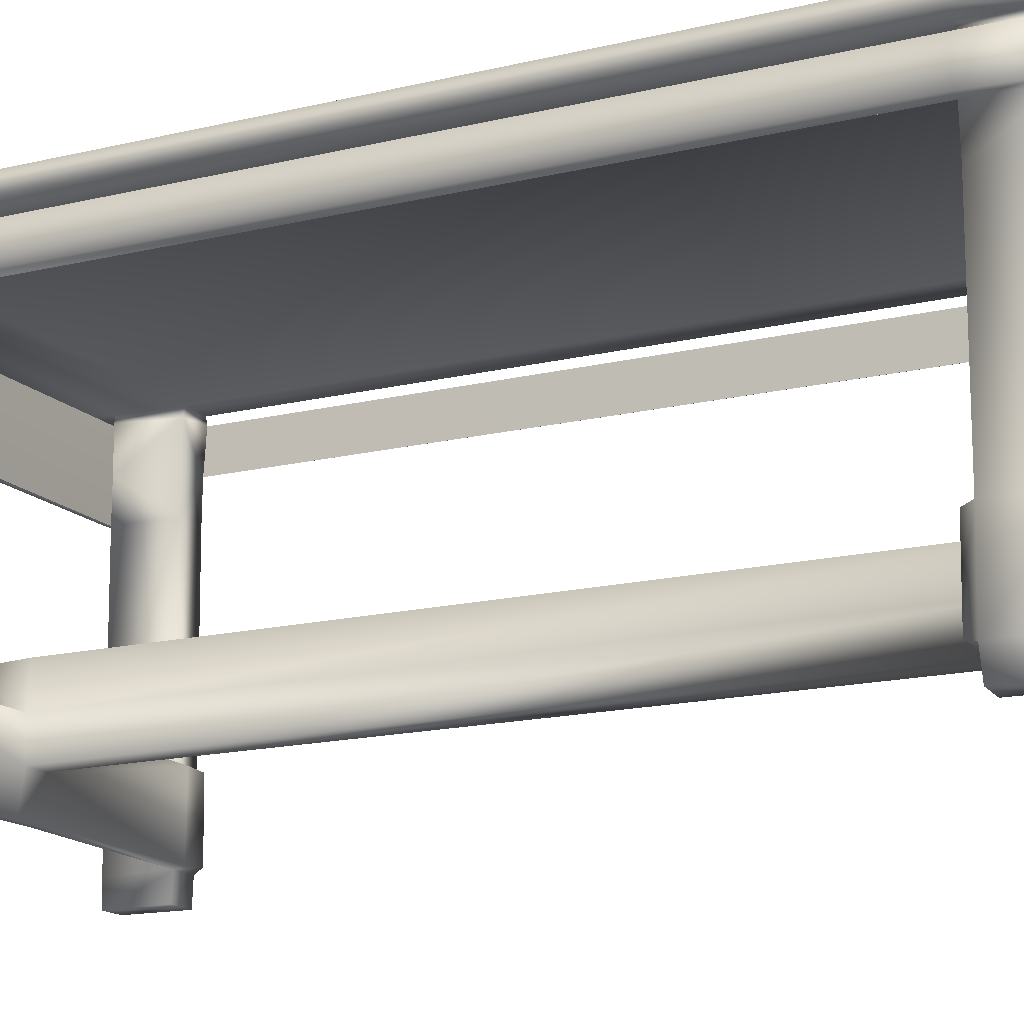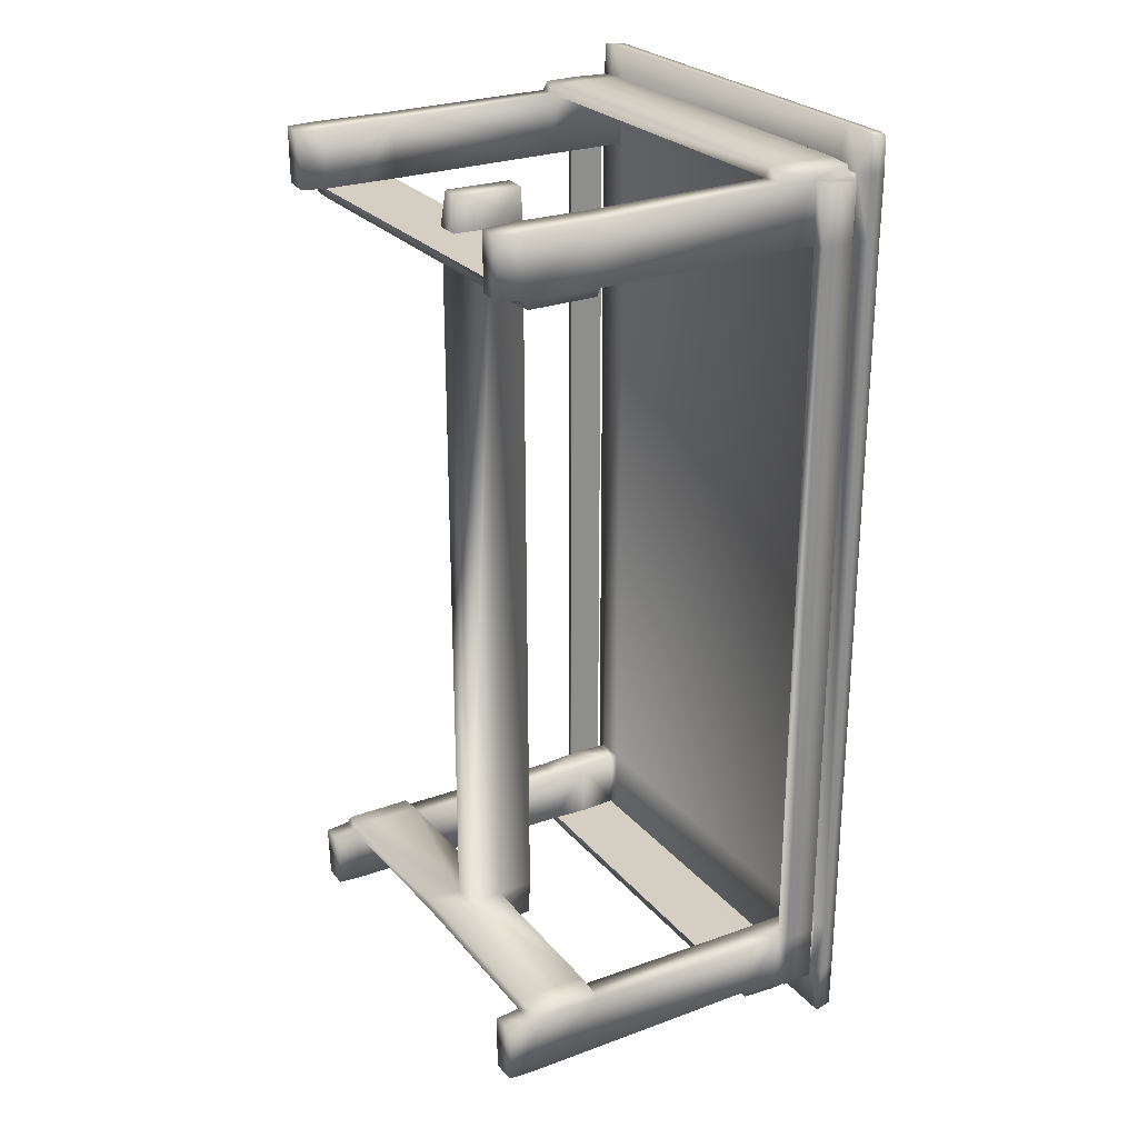
<metadata>
{"format":"obj","ext":"obj","renderer":"f3d","projection":"perspective","resolution":1024,"background":"white","views":[{"elev":-15.5,"azim":-62.6,"up":"+Y"},{"elev":25.7,"azim":59.6,"up":"+Z"}]}
</metadata>
<code>
v -15.07 13.89 -29.99
v -15.05 13.87 -33.59
v -15.99 13.79 -33.53
v -15.1 12.7 -33.83
v -16.02 12.67 -33.73
v -16.02 12.67 -33.73
v -16.19 12.7 -30.26
v -15.92 12.63 33.62
v -14.99 12.65 33.72
v -14.93 13.86 33.6
v 15.88 13.88 -30.01
v 16.17 12.72 -30.21
v 16 12.68 -33.68
v 16.03 13.79 33.57
v 16.1 12.67 33.69
v 16.21 12.69 31.26
v -15.87 13.77 33.52
v -14.94 13.89 31.14
v -15.97 13.87 31.1
v -16.16 12.68 31.27
v -15.92 12.63 33.62
v 16.21 12.71 -26.01
v -16 13.81 -25.98
v -15.05 13.88 -25.98
v -16.2 12.7 -26.27
v 16 12.68 -33.68
v 15.39 12.73 -33.81
v 15.13 13.88 -33.57
v 15.16 13.89 -30.01
v 15.84 13.86 -33.55
v 15.17 13.89 -26
v 15.35 13.9 31.16
v 15.36 13.86 33.62
v 15.47 12.69 33.79
v 16.1 12.67 33.69
v 13.4 12.73 -33.83
v 13.16 13.88 -33.57
v 13.18 13.89 -30
v 13.19 13.9 -26
v 13.37 13.86 33.62
v 13.47 12.7 33.84
v -13 12.71 -33.85
v -12.95 13.87 -33.59
v -12.98 13.9 -29.99
v -12.83 13.89 31.14
v -12.83 13.85 33.59
v -12.89 12.66 33.74
v -12.95 13.88 -25.99
v -16.2 12.68 26.85
v -14.95 13.89 26.8
v -12.84 13.89 26.8
v 13.35 13.9 26.82
v 15.34 13.89 26.81
v 16.02 13.81 26.75
v 16.2 12.7 26.89
v -15.98 13.87 26.77
v -16.2 12.68 26.85
v -15.07 12.44 26.81
v -14.91 12.47 31.04
v -14.99 12.65 33.72
v -15.92 12.63 33.62
v -12.86 12.47 31.12
v -15.07 12.44 26.81
v -15.13 11.86 26.82
v -14.88 11.91 31.02
v -15.63 11.78 26.74
v -15.52 11.8 30.88
v -14.88 11.91 31.02
v -14.88 11.91 31.02
v -15.56 9.25 30.91
v -12.89 11.88 31.09
v -12.86 12.47 31.12
v -12.89 11.88 31.09
v -14.88 11.91 31.02
v -14.62 11.77 31.7
v -14.71 9.186 31.76
v -14.88 11.91 31.02
v -14.79 6.605 31.08
v -14.54 6.793 31.74
v -12.92 11.8 31.81
v -14.79 6.605 31.08
v -12.92 6.553 31.09
v -15.68 9.316 26.84
v -15.08 9.177 26.83
v -14.99 6.582 26.86
v -14.79 6.605 31.08
v -14.88 9.189 31.02
v -12.84 6.736 31.81
v -12.89 9.195 31.88
v -15.08 9.177 26.83
v -12.99 11.83 26.81
v -14.91 -6.552 30.96
v -12.96 -6.551 30.98
v -14.99 -6.495 26.87
v -13.05 6.556 26.78
v -12.99 11.83 26.81
v -12.97 12.47 26.71
v -12.86 9.203 31.02
v -13.01 9.118 26.79
v -13.05 6.556 26.78
v -13.07 -6.434 26.7
v -12.91 -11.85 26.76
v -13.01 -13.6 30.85
v -13.06 -13.59 26.85
v -14.82 -11.8 31.02
v -14.77 -13.63 30.96
v -14.99 -11.84 26.81
v -14.92 -13.53 26.95
v -13.06 -13.59 26.85
v -13.07 -6.434 26.7
v -13.05 -6.628 26.04
v -14.6 -6.651 26.15
v -14.99 -6.495 26.87
v -14.56 -11.62 26.08
v -14.99 -11.84 26.81
v -12.92 -11.63 26.02
v -13.06 -13.59 26.85
v 13.37 6.753 31.85
v 13.31 6.546 31.17
v 15.1 6.55 31.15
v 15 11.65 31.75
v 13.27 11.71 31.85
v 13.32 9.237 31.88
v 14.96 6.787 31.8
v 14.98 9.248 31.8
v 15.16 9.201 31.12
v 15.1 6.55 31.15
v 15.11 11.86 31.1
v 13.27 11.89 31.15
v 15.12 12.43 31.08
v 13.24 12.45 31.11
v 13.27 11.89 31.15
v 15.16 9.201 31.12
v 15.87 9.283 30.87
v 15.88 11.82 30.84
v 15.32 11.86 26.8
v 15.11 11.86 31.1
v 15.32 11.86 26.8
v 15.28 12.42 26.86
v 16.2 12.7 26.89
v 16.21 12.69 31.26
v 15.12 12.43 31.08
v 16.1 12.67 33.69
v 15.47 12.69 33.79
v 13.47 12.7 33.84
v 13.24 12.45 31.11
v 15.96 9.312 26.85
v 15.16 9.201 31.12
v 15.16 9.201 31.12
v 15.1 6.55 31.15
v 15.33 6.706 26.89
v 13.31 11.92 26.9
v 13.24 12.43 26.79
v 13.29 9.15 26.81
v 13.38 6.708 26.76
v 13.24 12.43 26.79
v 13.31 11.92 26.9
v 13.29 9.15 26.81
v 13.38 6.708 26.76
v 13.31 6.546 31.17
v -12.97 12.47 26.71
v 13.24 12.43 26.79
v 15.28 12.42 26.86
v 15.36 12.43 -25.99
v 16.21 12.71 -26.01
v 15.32 12.5 -30.21
v 15.36 12.43 -25.99
v 15.38 11.84 -25.9
v 15.32 12.5 -30.21
v 15.38 11.84 -25.9
v 15.92 11.77 -25.97
v 15.91 11.73 -30.12
v 15.93 9.467 -30.18
v 15.34 9.091 -26.05
v 15.22 9.127 -30.16
v 15.22 9.127 -30.16
v 15.21 11.83 -30.18
v 16 12.68 -33.68
v 16.17 12.72 -30.21
v 13.23 12.47 -30.26
v 13.4 12.73 -33.83
v 15.21 11.83 -30.18
v 13.24 11.89 -30.28
v 13.23 12.47 -30.26
v 13.37 11.8 -30.98
v 13.24 11.89 -30.28
v 15.21 11.83 -30.18
v 14.91 11.75 -30.91
v 15.21 11.83 -30.18
v 15.22 9.127 -30.16
v 13.34 9.147 -31.08
v 15.15 6.504 -30.2
v 14.85 6.676 -30.94
v 13.29 6.705 -31.05
v 13.23 6.479 -30.28
v 15.15 6.504 -30.2
v 15.22 9.127 -30.16
v 15.34 9.091 -26.05
v 13.26 6.426 -26.03
v 15.35 6.464 -26.1
v 13.26 11.82 -26.07
v 13.27 12.39 -25.96
v 13.26 11.82 -26.07
v 13.27 12.39 -25.96
v 13.17 9.143 -30.22
v 13.26 9.053 -26.02
v 13.26 6.426 -26.03
v 1.003 -8.837 29.16
v 1.089 -9.17 26.76
v 1.165 -6.537 26.73
v -0.7756 -9.156 26.77
v 1.089 -9.17 26.76
v 1.003 -8.837 29.16
v -0.6018 -8.834 29.23
v -0.5377 -4.082 29.22
v -0.8351 -6.603 26.73
v 0.9185 -4.04 29.12
v -0.6018 -8.834 29.23
v 0.9932 -3.998 26.04
v -0.6704 -4.01 26.32
v -0.8035 -6.508 26.1
v 13.13 -6.64 26.76
v 13.15 -11.7 26.74
v 13.3 -11.57 31.02
v 13.3 -13.55 27
v 15.03 -11.5 26.08
v 15.06 -11.85 26.73
v 13.15 -11.7 26.74
v 15.06 -11.85 26.73
v 15.06 -13.68 26.94
v 13.3 -13.55 27
v 13.15 -6.575 26.07
v 14.88 -6.651 26.04
v 15.06 -11.85 26.73
v 15.13 -6.561 26.65
v 13.13 -6.64 26.76
v 13.25 -6.552 30.96
v 15.24 -6.582 30.92
v 15.2 -11.59 30.93
v 13.27 -13.56 30.88
v 13.3 -13.55 27
v 15.19 -13.5 30.84
v 13.27 12.39 -25.96
v -16.2 12.7 -26.27
v -15.02 12.46 -26.01
v -15.1 11.86 -26
v -15.02 12.46 -26.01
v -14.93 12.45 -30.2
v -14.93 12.45 -30.2
v -15.1 11.86 -26
v -14.89 11.83 -30.18
v -15.65 11.7 -30.05
v -15.74 9.352 -26
v -15.69 11.7 -26.04
v -15.68 9.323 -30.06
v -14.87 9.191 -30.26
v -14.89 11.83 -30.18
v -14.87 9.191 -30.26
v -12.86 11.82 -30.26
v -14.89 11.83 -30.18
v -14.87 9.191 -30.26
v -14.89 11.83 -30.18
v -14.61 11.74 -30.89
v -16.02 12.67 -33.73
v -15.1 12.7 -33.83
v -12.89 12.45 -30.15
v -14.89 11.83 -30.18
v -12.86 11.82 -30.26
v -13.01 11.76 -26.06
v -12.96 12.41 -26.04
v -15.08 9.193 -25.98
v -12.95 9.141 -26.15
v -12.96 12.41 -26.04
v -13.01 11.76 -26.06
v -12.95 9.141 -26.15
v -14.65 9.13 -30.98
v -12.84 11.8 -31.05
v -12.86 6.671 -31.01
v -14.63 6.677 -30.89
v -14.8 6.522 -30.3
v -14.94 6.366 -26.04
v -14.87 9.191 -30.26
v -12.97 6.364 -26.07
v -12.97 6.364 -26.07
v -12.9 6.577 -30.27
v -14.8 6.522 -30.3
v -12.96 12.41 -26.04
v -14.96 -6.356 -26.04
v -13.01 -6.336 -25.97
v -13.01 -6.336 -25.97
v -14.85 -6.112 -30.22
v -14.8 6.522 -30.3
v -14.96 -6.356 -26.04
v -14.68 -6.725 -25.39
v -13.01 -6.665 -25.21
v -14.91 -11.89 -25.98
v -14.6 -11.6 -25.36
v -14.91 -11.89 -25.98
v -12.96 -11.88 -25.98
v -13.02 -13.58 -26.15
v -12.96 -11.88 -25.98
v -14.91 -11.89 -25.98
v -14.96 -11.91 -30.1
v -14.85 -13.63 -26.1
v -14.86 -13.53 -30.04
v -13.04 -11.87 -30.17
v -12.96 -11.88 -25.98
v -13.02 -13.58 -26.15
v 15.09 -11.49 -25.33
v 13.22 -11.69 -25.25
v 13.3 -11.83 -25.91
v 14.99 -6.669 -25.32
v 15.17 -6.47 -25.9
v 13.25 -6.468 -25.89
v 13.24 -6.631 -25.2
v 15.17 -6.47 -25.9
v 13.35 -13.54 -26.07
v 15.31 -13.56 -26.08
v 15.2 -11.83 -25.94
v 15.17 -6.47 -25.9
v 15.18 -6.481 -30.18
v 15.14 -11.81 -30.21
v 15.1 -13.56 -30.13
v 13.34 -6.47 -30.27
v 13.33 -13.59 -30.13
v 13.3 -11.83 -25.91
v 13.25 -6.468 -25.89
v -0.7936 -9.13 -25.96
v -0.6578 -8.783 -27.89
v 0.9786 -8.791 -27.98
v -0.7874 -6.579 -25.95
v -0.5018 -4.019 -27.88
v -0.6578 -8.783 -27.89
v -0.7936 -9.13 -25.96
v 1.127 -6.449 -25.93
v 1.066 -9.098 -26.01
v 0.9786 -8.791 -27.98
v 0.894 -3.984 -27.86
v -0.6117 -3.935 -25.18
v 0.9254 -3.885 -25.27
v 1.138 -6.58 -25.18
v 1.139 -6.471 26
v 1.065 -9.1 25.93
v 1.075 -9.112 -25.16
v 1.139 -6.471 26
v -0.8087 -6.608 -25.19
v -0.7617 -9.069 25.99
v -0.7427 -9.119 -25.17
v -0.7427 -9.119 -25.17
v -0.7617 -9.069 25.99
v -0.8035 -6.508 26.1
v 13.35 -13.54 -26.07
v -13.08 -13.56 -30.08
v -13.02 -13.58 -26.15
v -12.91 -11.85 26.76
v -14.99 -11.84 26.81
v -14.99 -6.495 26.87
v -12.91 -11.85 26.76
v 13.15 -11.56 25.99
v 13.13 -6.64 26.76
v 15.13 -6.561 26.65
v 13.15 -11.7 26.74
v 15.13 -6.561 26.65
v 15.34 9.108 26.83
v 15.34 9.108 26.83
v 15.89 11.76 26.89
v 15.11 11.86 31.1
v 15.11 11.86 31.1
v 16.06 9.428 -26.01
v 15.2 -11.83 -25.94
v 15.2 -11.83 -25.94
v -12.98 -11.67 -25.23
v -13.01 -6.336 -25.97
v -14.96 -6.356 -26.04
v -0.8087 -6.608 -25.19
v -0.7756 -9.156 26.77
v 1.066 -9.098 -26.01
v 1.138 -6.58 -25.18
v -12.97 -6.115 -30.14
v -12.77 9.088 -30.3
v 15 9.127 -30.97
v -12.8 9.132 -31.08
v -12.89 12.45 -30.15
v -15.08 9.193 -25.98
v -14.88 9.189 31.02
v -14.88 9.189 31.02
v -15.13 11.86 26.82
v -14.88 9.189 31.02
v -12.92 6.553 31.09
v -12.97 -11.75 30.96
v 13.17 9.034 31.02
v 13.35 -13.54 -26.07
v 13.28 -11.82 -30.18
v 13.23 6.479 -30.28
v 15.15 6.504 -30.2
v -12.9 6.577 -30.27
v 13.26 9.053 -26.02
v 13.25 -6.468 -25.89
v 13.3 -11.83 -25.91
v 15.89 13.88 -26
v 16.06 13.83 31.11
v -16.01 13.83 -29.99
v 13.37 13.9 31.16
v 15.21 11.83 -30.18
v 15.11 11.86 31.1
v -12.89 12.66 33.74
v -16.16 12.68 31.27
v -16.19 12.7 -30.26
v -13 12.71 -33.85
v 15.39 12.73 -33.81
v -14.91 12.47 31.04
v -12.97 12.47 26.71
v -13.01 9.118 26.79
v -13.07 -6.434 26.7
v -15.69 10.43 -2.583
v 13.17 9.034 31.02
v 13.31 6.546 31.17
v -12.92 6.553 31.09
v -12.89 11.88 31.09
v 13.27 11.89 31.15
v 15.32 11.86 26.8
v 15.38 11.84 -25.9
v 15.36 10.49 0.2511
v -13.07 -6.434 26.7
v -12.91 -11.85 26.76
v -0.7756 -9.156 26.77
v 13.13 -6.64 26.76
v 1.165 -6.537 26.73
v 1.089 -9.17 26.76
v 0.9363 -11.77 26.75
v 13.15 -11.7 26.74
v -0.8035 -6.508 26.1
v 1.165 -6.537 26.73
v 0.9363 -11.77 26.75
v 0.9316 -11.6 26
v 1.065 -9.1 25.93
v -0.7617 -9.069 25.99
v -15.09 10.54 0.0154
v -15.1 11.86 -26
v -15.13 11.86 26.82
v 13.24 11.89 -30.28
v -12.86 11.82 -30.26
v -12.77 9.088 -30.3
v -12.9 6.577 -30.27
v 13.23 6.479 -30.28
v -0.7427 -9.119 -25.17
v -1.079 -11.74 -25.88
v -1.113 -11.66 -25.21
v 1.333 -11.63 -25.21
v 1.138 -6.58 -25.18
v 1.075 -9.112 -25.16
v 1.125 -11.71 -25.9
v 1.127 -6.449 -25.93
v 1.066 -9.098 -26.01
v 1.127 -6.449 -25.93
v 13.25 -6.468 -25.89
v 13.3 -11.83 -25.91
v 1.125 -11.71 -25.9
v -1.079 -11.74 -25.88
v -0.7936 -9.13 -25.96
v -12.96 -11.88 -25.98
v -13.01 -6.336 -25.97
v -0.7874 -6.579 -25.95
v -0.7874 -6.579 -25.95
v -0.8087 -6.608 -25.19
v 1.139 -6.471 26
v -0.7756 -9.156 26.77
v -0.8351 -6.603 26.73
v -13.07 -6.434 26.7
v -15.08 9.193 -25.98
v -15.08 9.177 26.83
v 15.34 9.091 -26.05
v 15.34 9.108 26.83
v -0.8351 -6.603 26.73
v -12.86 9.203 31.02
v 13.17 9.143 -30.22
v -0.7756 -9.156 26.77
v -12.91 -11.85 26.76
v -0.7369 -11.78 26.75
v -0.7482 -11.6 26.01
v -0.7369 -11.78 26.75
g RetopoGroup1
f 1 2 3
f 4 5 3
f 3 6 7
f 8 9 10
f 11 12 13
f 14 15 16
f 17 10 18
f 19 20 21
f 22 12 11
f 23 24 1
f 7 25 23
f 26 27 28
f 29 11 30
f 11 29 31
f 32 33 14
f 34 35 14
f 28 27 36
f 37 38 29
f 39 31 29
f 40 33 32
f 40 41 34
f 36 42 43
f 44 38 37
f 39 38 44
f 45 46 40
f 47 41 40
f 43 42 4
f 43 2 1
f 1 24 48
f 45 18 10
f 10 9 47
f 23 25 49
f 50 24 23
f 48 24 50
f 51 52 39
f 52 53 31
f 31 53 54
f 54 55 22
f 49 20 19
f 50 56 19
f 18 45 51
f 52 51 45
f 32 53 52
f 54 53 32
f 16 55 54
f 57 58 59
f 59 60 61
f 60 59 62
f 63 64 65
f 66 67 68
f 69 67 70
f 65 71 72
f 73 74 75
f 76 75 77
f 70 67 66
f 78 79 76
f 80 75 76
f 79 81 82
f 70 83 84
f 85 86 87
f 88 89 76
f 90 64 91
f 92 86 85
f 86 92 93
f 94 85 95
f 91 64 63
f 96 97 72
f 98 99 96
f 100 99 98
f 95 85 90
f 93 101 100
f 102 101 93
f 103 104 102
f 105 106 103
f 93 92 105
f 107 105 92
f 107 108 106
f 109 108 107
f 110 111 112
f 113 112 114
f 115 114 116
f 114 112 111
f 117 103 106
f 118 119 120
f 121 122 123
f 123 118 124
f 121 125 126
f 124 127 126
f 128 129 122
f 130 131 132
f 133 134 135
f 136 137 135
f 138 139 130
f 140 141 142
f 143 144 142
f 145 146 142
f 135 134 147
f 147 134 148
f 149 150 151
f 138 152 153
f 154 152 138
f 151 155 154
f 156 157 132
f 132 157 158
f 158 159 160
f 62 146 145
f 62 161 162
f 163 164 165
f 166 167 168
f 165 164 169
f 170 171 172
f 173 172 171
f 174 175 173
f 172 173 176
f 176 177 172
f 178 179 169
f 169 180 181
f 182 183 184
f 185 186 187
f 188 189 190
f 191 185 188
f 190 192 193
f 193 194 191
f 195 194 193
f 196 197 198
f 199 200 198
f 198 168 201
f 167 202 201
f 203 204 184
f 205 206 203
f 207 206 205
f 208 209 210
f 211 212 213
f 214 215 216
f 217 215 218
f 219 217 210
f 220 221 216
f 215 217 219
f 222 223 224
f 224 223 225
f 226 227 228
f 229 230 231
f 232 233 226
f 234 226 233
f 235 233 232
f 236 155 151
f 160 159 222
f 150 160 237
f 151 150 238
f 238 239 229
f 237 224 239
f 239 224 240
f 240 241 230
f 229 239 242
f 163 162 243
f 244 245 58
f 246 247 248
f 249 245 244
f 250 251 252
f 253 254 252
f 253 255 256
f 257 258 255
f 259 260 248
f 261 262 263
f 264 265 249
f 266 249 265
f 263 267 268
f 246 269 270
f 271 272 269
f 273 274 259
f 259 274 275
f 276 263 277
f 278 279 276
f 279 280 261
f 281 271 282
f 283 272 271
f 275 284 285
f 286 279 278
f 181 180 266
f 180 243 287
f 245 287 161
f 287 243 162
f 288 289 283
f 285 284 290
f 291 292 285
f 288 281 292
f 293 294 295
f 296 297 294
f 295 294 297
f 297 298 299
f 300 301 302
f 303 302 288
f 304 302 303
f 305 303 306
f 306 303 291
f 306 307 308
f 290 307 306
f 309 310 311
f 310 309 312
f 313 314 315
f 316 312 309
f 317 318 319
f 320 200 199
f 320 321 196
f 322 321 320
f 318 323 322
f 196 321 324
f 324 321 322
f 322 323 325
f 326 327 324
f 328 329 330
f 331 332 333
f 333 334 331
f 335 336 337
f 337 338 335
f 330 329 332
f 339 332 331
f 340 341 335
f 332 339 340
f 342 343 344
f 340 219 345
f 340 339 220
f 220 339 346
f 343 347 348
f 349 350 351
f 325 352 326
f 325 323 318
f 324 327 207
f 305 353 354
f 282 292 281
f 292 291 288
f 288 291 303
f 303 305 304
f 252 255 253
f 66 83 70
f 87 90 85
f 85 94 92
f 92 94 107
f 106 105 107
f 107 355 109
f 111 116 114
f 114 356 113
f 112 357 110
f 116 358 115
f 228 359 226
f 226 359 232
f 232 360 235
f 233 361 234
f 231 362 229
f 242 230 229
f 229 363 238
f 238 363 151
f 151 364 149
f 148 365 147
f 147 366 135
f 135 367 133
f 126 368 121
f 126 125 124
f 124 125 123
f 123 125 121
f 135 366 136
f 171 369 173
f 173 369 174
f 198 200 196
f 196 200 320
f 320 319 322
f 322 319 318
f 309 370 316
f 312 315 310
f 315 312 313
f 311 371 309
f 299 372 297
f 297 372 295
f 295 373 293
f 294 374 296
f 346 221 220
f 351 375 349
f 216 376 214
f 218 213 217
f 210 217 208
f 210 345 219
f 216 215 220
f 219 220 215
f 220 219 340
f 340 338 332
f 332 338 330
f 335 338 340
f 331 346 339
f 330 377 328
f 344 378 342
f 345 341 340
f 348 344 343
f 213 218 211
f 285 379 291
f 291 379 306
f 306 353 305
f 308 353 306
f 306 379 290
f 290 379 285
f 285 380 275
f 275 380 259
f 269 246 271
f 271 281 283
f 283 281 288
f 302 304 300
f 188 381 191
f 277 382 276
f 276 382 278
f 191 381 193
f 193 381 190
f 190 381 188
f 263 276 261
f 261 276 279
f 255 252 257
f 268 277 263
f 248 383 259
f 248 260 246
f 252 254 250
f 256 384 253
f 84 385 70
f 70 386 69
f 68 387 66
f 77 388 76
f 76 388 78
f 76 79 88
f 76 89 80
f 75 80 73
f 122 121 128
f 120 124 118
f 82 88 79
f 72 71 96
f 96 71 98
f 98 389 100
f 100 389 93
f 93 390 102
f 102 390 103
f 103 390 105
f 105 390 93
f 93 389 86
f 225 240 224
f 224 237 222
f 222 237 160
f 160 391 158
f 158 391 132
f 132 131 156
f 153 139 138
f 138 364 154
f 154 364 151
f 151 363 236
f 240 242 239
f 239 238 237
f 237 238 150
f 230 242 240
f 106 108 117
f 354 304 305
f 318 392 325
f 325 393 322
f 322 393 324
f 324 394 196
f 184 183 203
f 203 183 205
f 205 394 207
f 207 394 324
f 324 393 326
f 326 393 325
f 193 395 195
f 278 396 286
f 201 397 198
f 201 168 167
f 198 397 199
f 199 398 320
f 319 399 317
f 162 161 287
f 287 266 180
f 243 164 163
f 162 146 62
f 161 58 245
f 13 30 11
f 11 400 22
f 22 400 54
f 54 401 16
f 16 401 14
f 14 33 34
f 34 33 40
f 40 46 47
f 47 46 10
f 10 17 8
f 21 17 19
f 19 56 49
f 49 56 23
f 23 402 7
f 7 402 3
f 3 2 4
f 4 2 43
f 43 37 36
f 36 37 28
f 28 30 26
f 30 28 29
f 29 38 39
f 39 48 51
f 51 50 18
f 18 19 17
f 19 18 50
f 50 51 48
f 48 44 1
f 1 44 43
f 3 402 1
f 1 402 23
f 23 56 50
f 10 46 45
f 45 403 52
f 52 403 32
f 32 403 40
f 40 403 45
f 14 401 32
f 32 401 54
f 54 400 31
f 31 400 11
f 29 28 37
f 37 43 44
f 44 48 39
f 31 39 52
f 184 166 182
f 187 188 185
f 259 383 273
f 270 247 246
f 172 404 170
f 168 182 166
f 130 405 138
f 142 163 140
f 142 141 143
f 142 144 145
f 145 406 62
f 62 406 60
f 61 407 59
f 59 407 57
f 58 57 244
f 244 408 249
f 249 408 264
f 265 409 266
f 266 409 181
f 181 410 169
f 169 410 178
f 169 179 165
f 165 140 163
f 132 405 130
f 72 411 65
f 65 411 63
f 63 412 91
f 91 413 90
f 90 413 95
f 95 414 94
f 254 253 415
f 84 83 253
f 387 250 254
f 254 66 387
f 82 119 118
f 123 122 80
f 88 118 123
f 416 417 418
f 419 420 416
f 122 129 73
f 174 369 147
f 147 369 171
f 171 170 136
f 421 422 423
f 424 425 426
f 427 428 429
f 429 430 431
f 432 111 110
f 433 360 232
f 434 435 359
f 359 228 434
f 232 359 436
f 111 432 437
f 436 359 435
f 438 439 440
f 441 442 443
f 268 186 185
f 277 185 191
f 191 194 278
f 443 444 445
f 278 194 195
f 295 372 446
f 299 447 448
f 446 372 448
f 311 310 449
f 315 450 451
f 448 447 452
f 451 449 310
f 451 446 448
f 315 314 453
f 454 455 456
f 457 458 454
f 459 460 454
f 454 458 459
f 461 462 460
f 460 462 463
f 464 373 295
f 454 456 457
f 460 459 461
f 451 310 315
f 446 465 295
f 437 116 111
f 436 466 232
f 429 431 427
f 467 468 469
f 470 439 438
f 440 471 438
f 438 471 470
f 423 422 472
f 472 473 423
f 423 473 421
f 415 253 83
f 83 66 415
f 415 66 254
f 110 474 432
f 232 466 433
f 136 366 171
f 171 366 147
f 453 450 315
f 449 452 311
f 452 449 448
f 448 372 299
f 448 449 451
f 295 465 464
f 191 382 277
f 278 382 191
f 253 384 84
f 80 89 123
f 123 89 88
f 73 80 122
f 118 88 82
f 418 475 416
f 416 475 419
f 195 396 278
f 445 476 443
f 443 476 441
f 147 365 174
f 185 277 268
f 477 478 479
f 429 477 479
f 479 430 429
f 358 116 480
f 480 481 358
f 481 480 435
f 435 434 481
f 435 480 437
f 437 436 435
f 480 116 437

</code>
